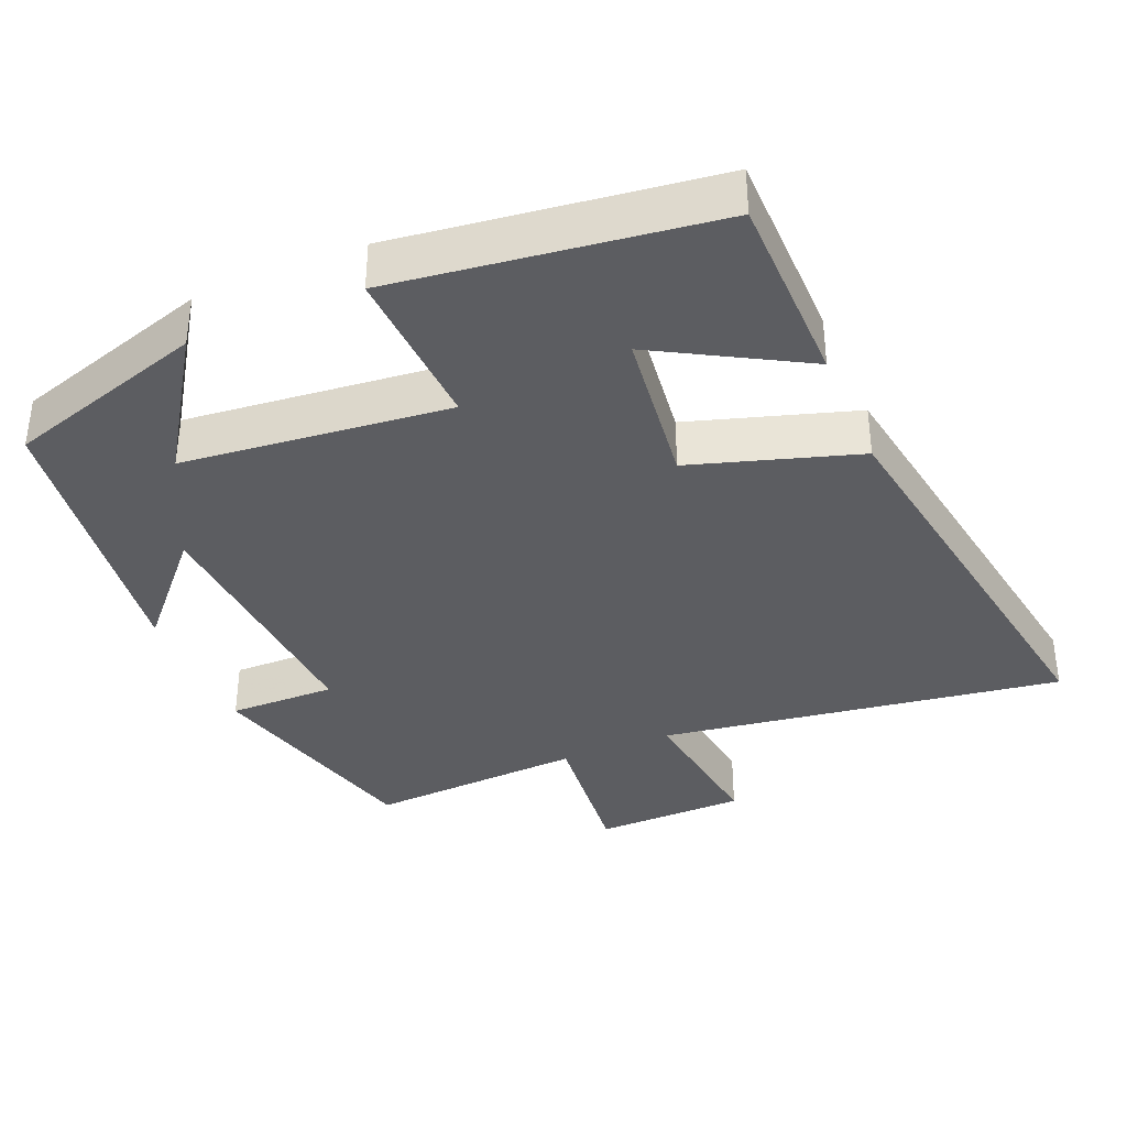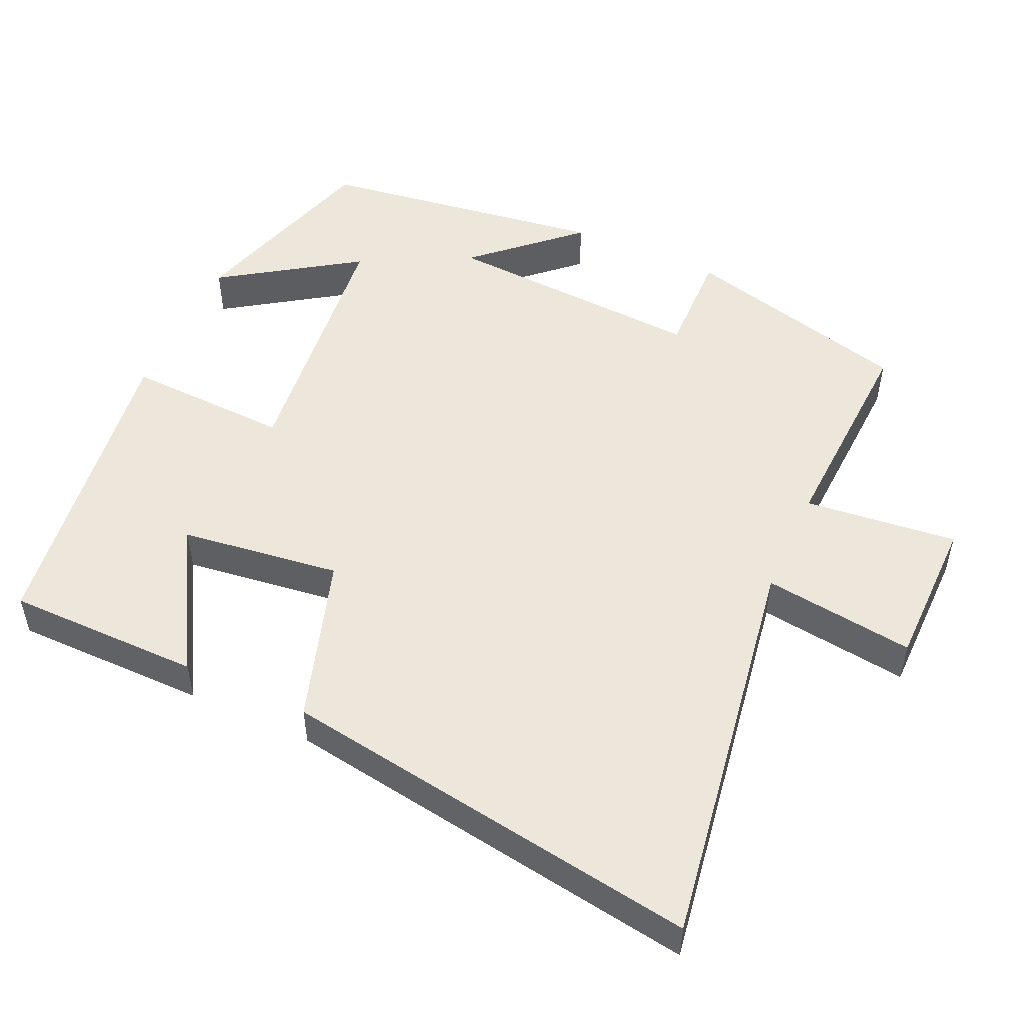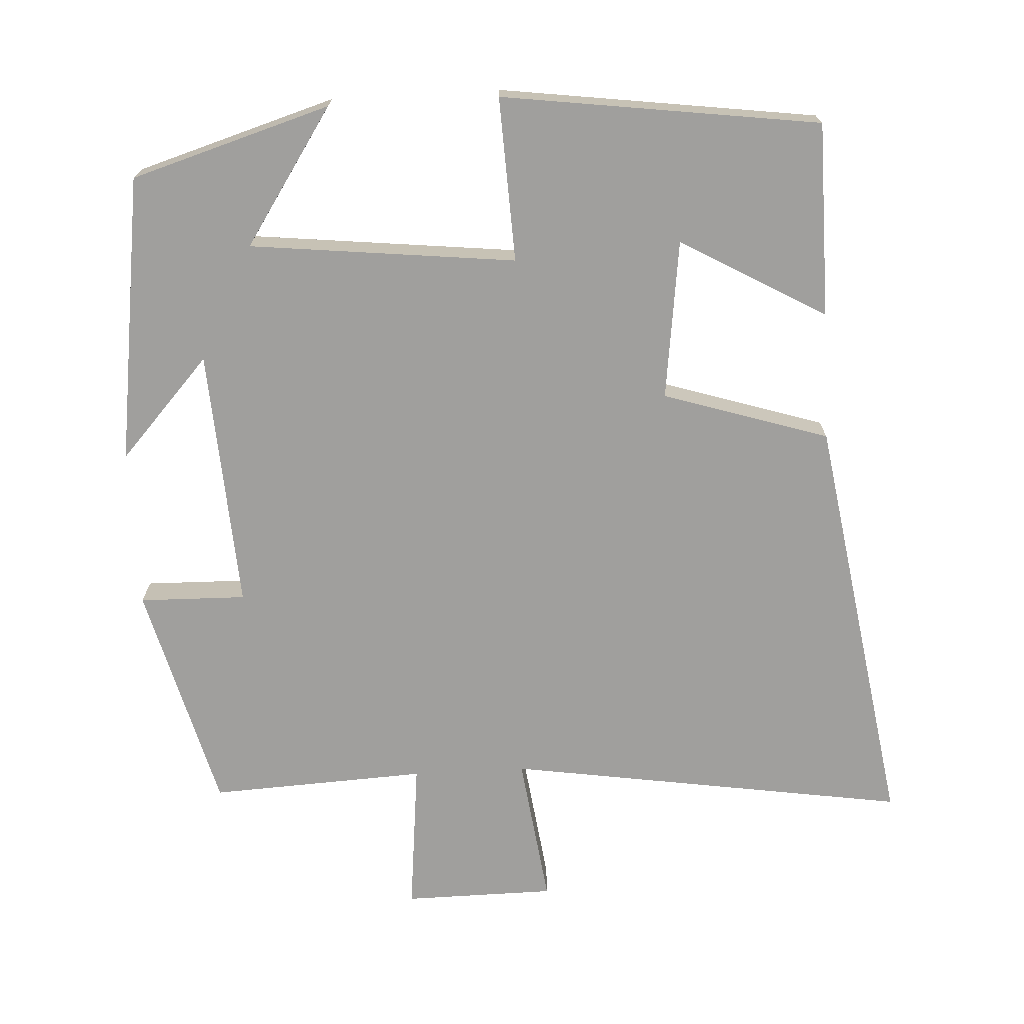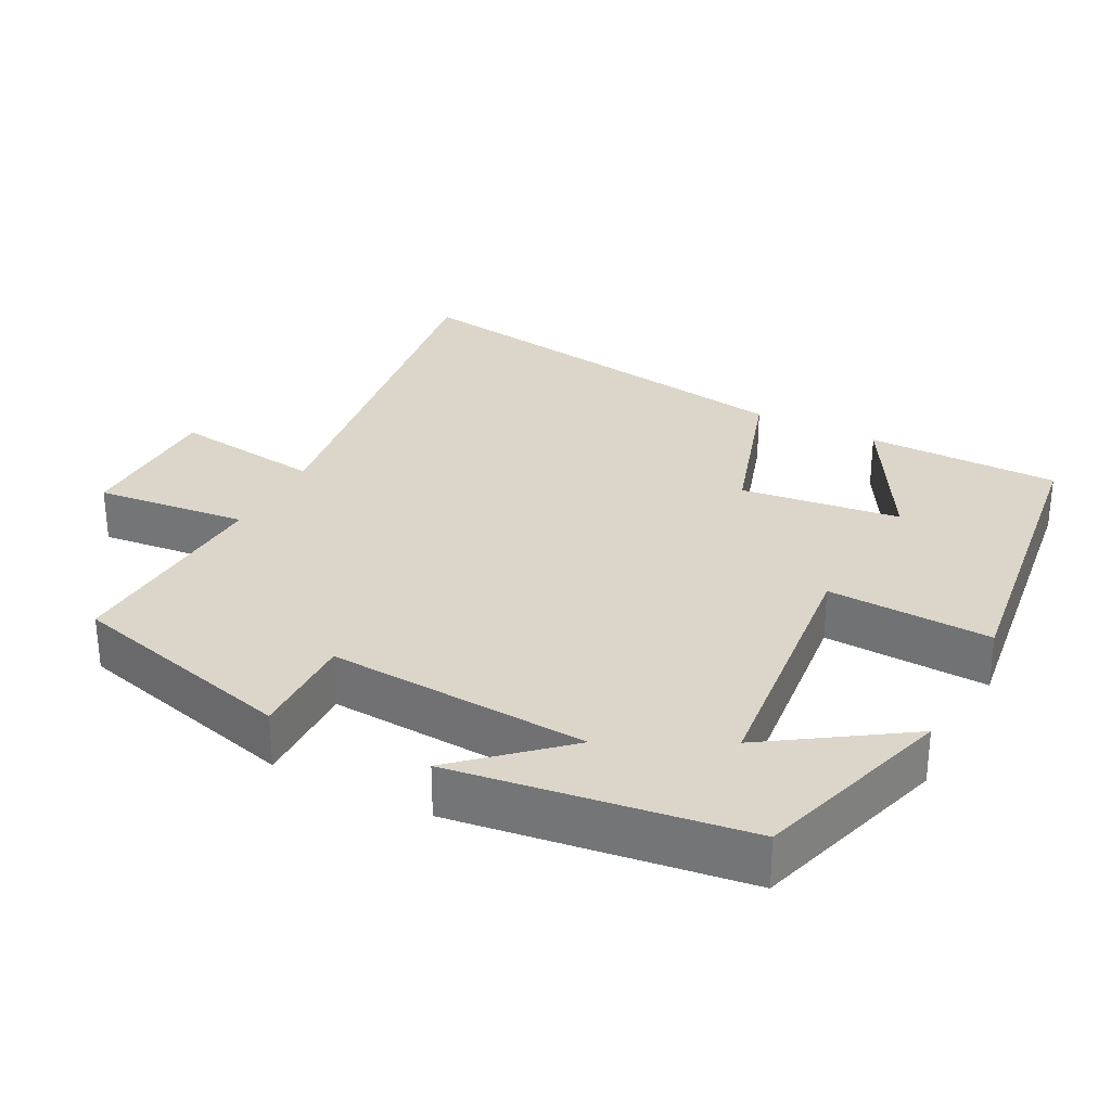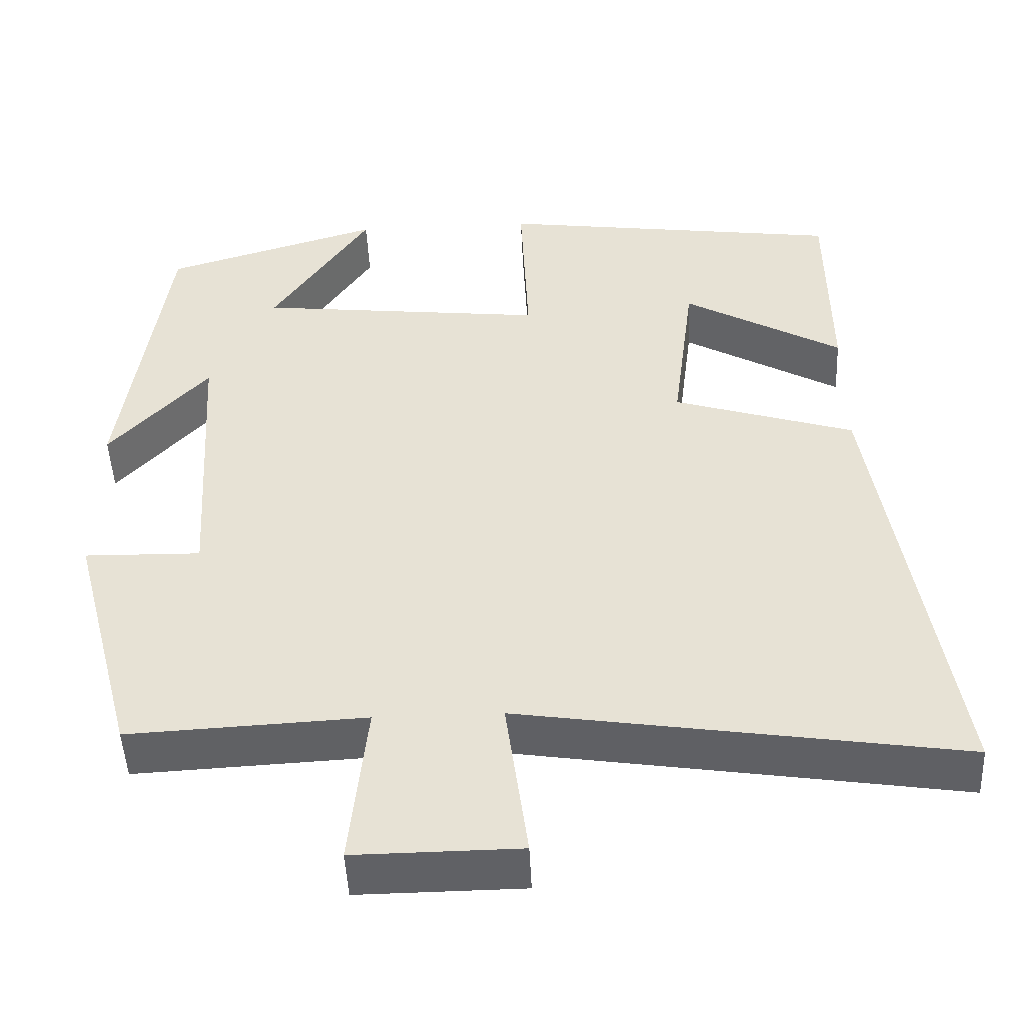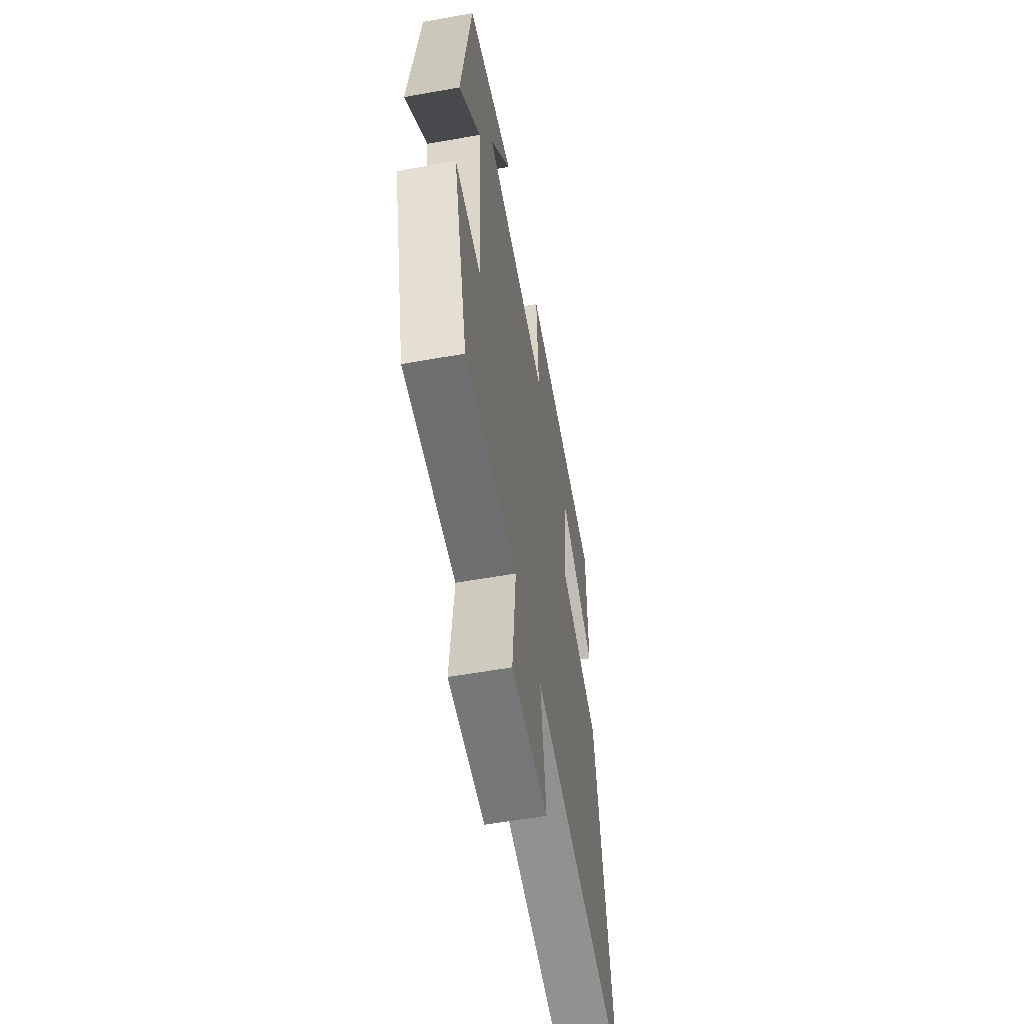
<metadata>
{"format":"obj","ext":"obj","renderer":"f3d","projection":"perspective","resolution":1024,"background":"white","views":[{"elev":-36.9,"azim":23.1,"up":"+Y"},{"elev":51.0,"azim":114.3,"up":"+Y"},{"elev":-71.4,"azim":3.1,"up":"+Y"},{"elev":29.8,"azim":-62.5,"up":"+Y"},{"elev":-48.1,"azim":2.6,"up":"+Z"},{"elev":-57.5,"azim":-79.5,"up":"+Z"}]}
</metadata>
<code>
v 0.498 0.07 0.441
v 0.5 0.07 0.174
v 0.3 0.07 0.288
v 0.272 0.07 0.068
v 0.5 0.07 -0.004
v 0.592 0.07 -0.585
v 0.039 0.07 -0.5
v 0.067 0.07 -0.708
v -0.141 0.07 -0.71
v -0.119 0.07 -0.5
v -0.417 0.07 -0.515
v -0.5 0.07 -0.2
v -0.353 0.07 -0.203
v -0.375 0.07 0.157
v -0.5 0.07 0.02
v -0.445 0.07 0.417
v -0.171 0.07 0.5
v -0.295 0.07 0.314
v 0.071 0.07 0.274
v 0.061 0.07 0.5
v 0.498 0 0.441
v 0.5 0 0.174
v 0.3 0 0.288
v 0.272 0 0.068
v 0.5 0 -0.004
v 0.592 0 -0.585
v 0.039 0 -0.5
v 0.067 0 -0.708
v -0.141 0 -0.71
v -0.119 0 -0.5
v -0.417 0 -0.515
v -0.5 0 -0.2
v -0.353 0 -0.203
v -0.375 0 0.157
v -0.5 0 0.02
v -0.445 0 0.417
v -0.171 0 0.5
v -0.295 0 0.314
v 0.071 0 0.274
v 0.061 0 0.5
f 19 20 1
f 15 16 17 18
f 14 15 18
f 13 14 18 19
f 10 11 12 13
f 10 13 19
f 7 8 9 10
f 7 10 19
f 4 5 6 7
f 3 4 7 19
f 1 2 3
f 1 3 19
f 21 40 39
f 38 37 36 35
f 38 35 34
f 39 38 34 33
f 33 32 31 30
f 39 33 30
f 30 29 28 27
f 39 30 27
f 27 26 25 24
f 39 27 24 23
f 23 22 21
f 39 23 21
f 1 21 22 2
f 2 22 23 3
f 3 23 24 4
f 4 24 25 5
f 5 25 26 6
f 6 26 27 7
f 7 27 28 8
f 8 28 29 9
f 9 29 30 10
f 10 30 31 11
f 11 31 32 12
f 12 32 33 13
f 13 33 34 14
f 14 34 35 15
f 15 35 36 16
f 16 36 37 17
f 17 37 38 18
f 18 38 39 19
f 19 39 40 20
f 20 40 21 1

</code>
